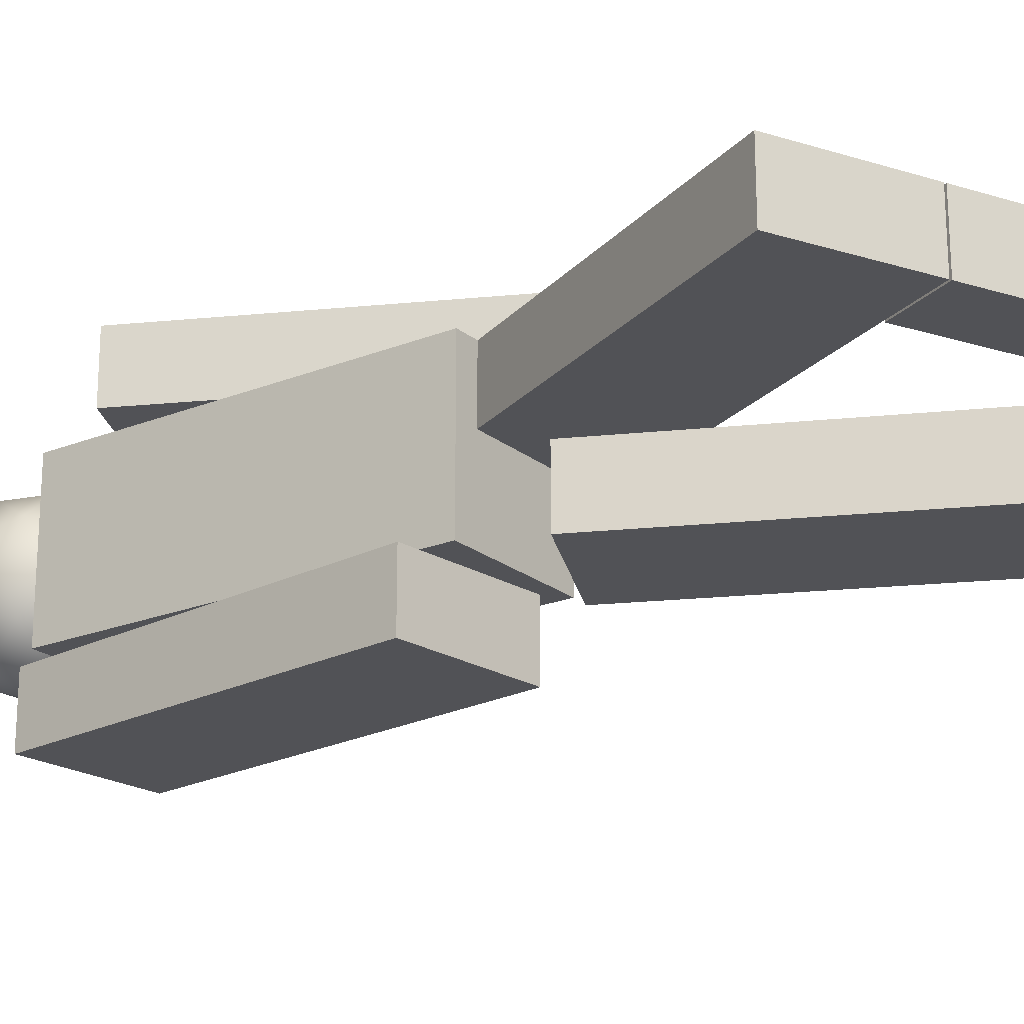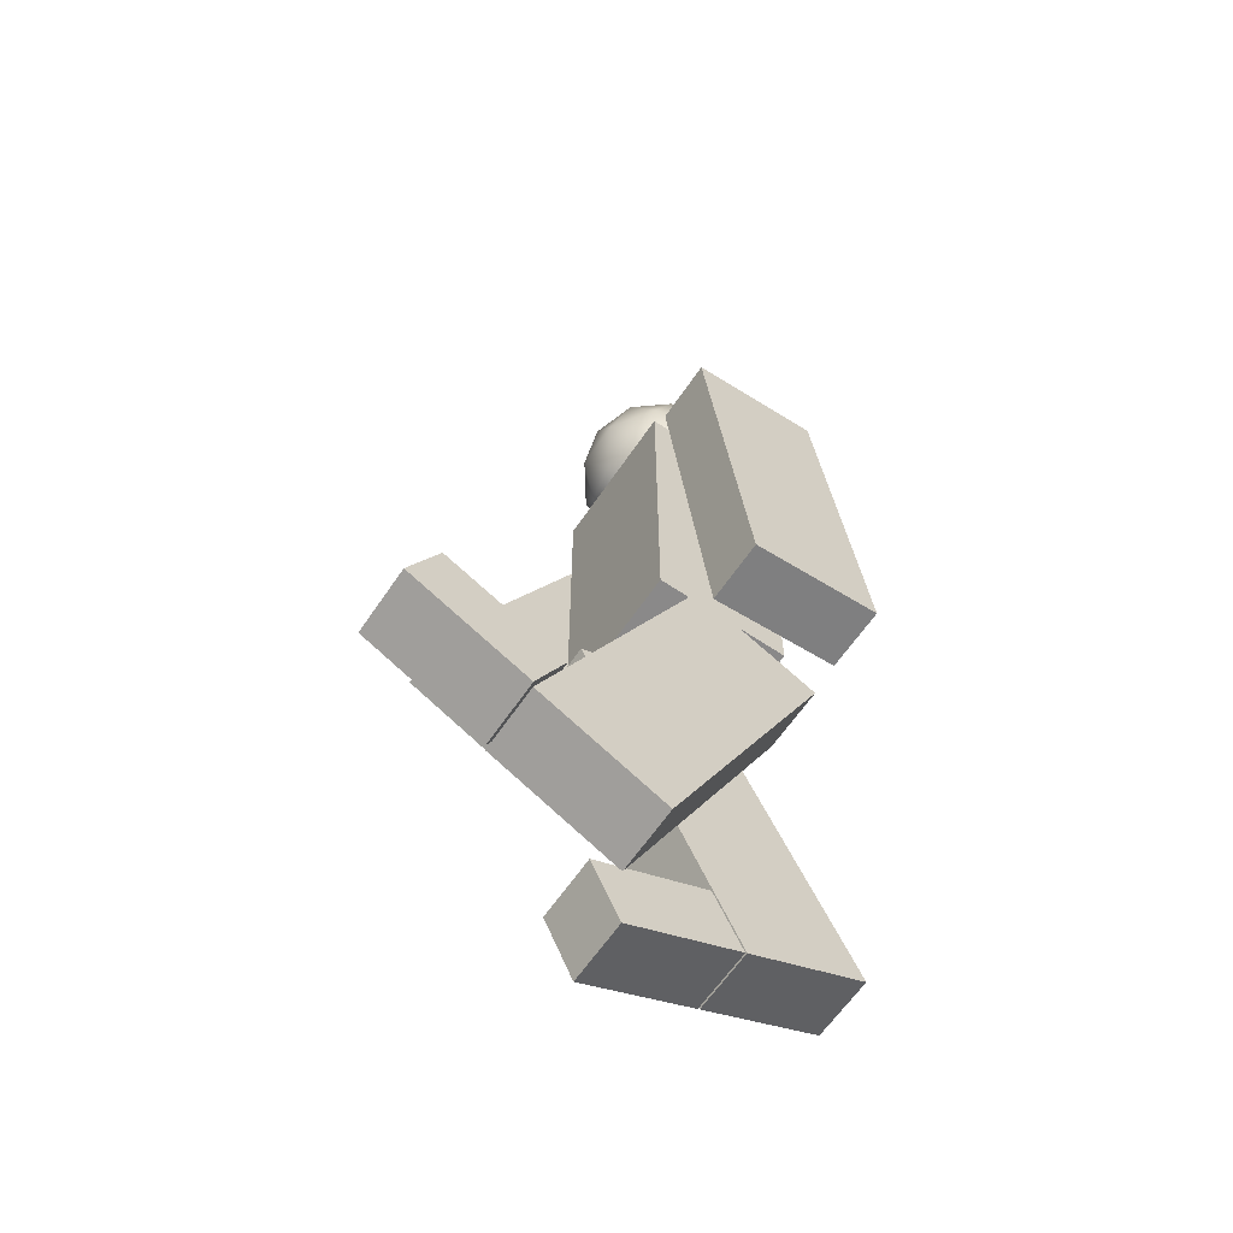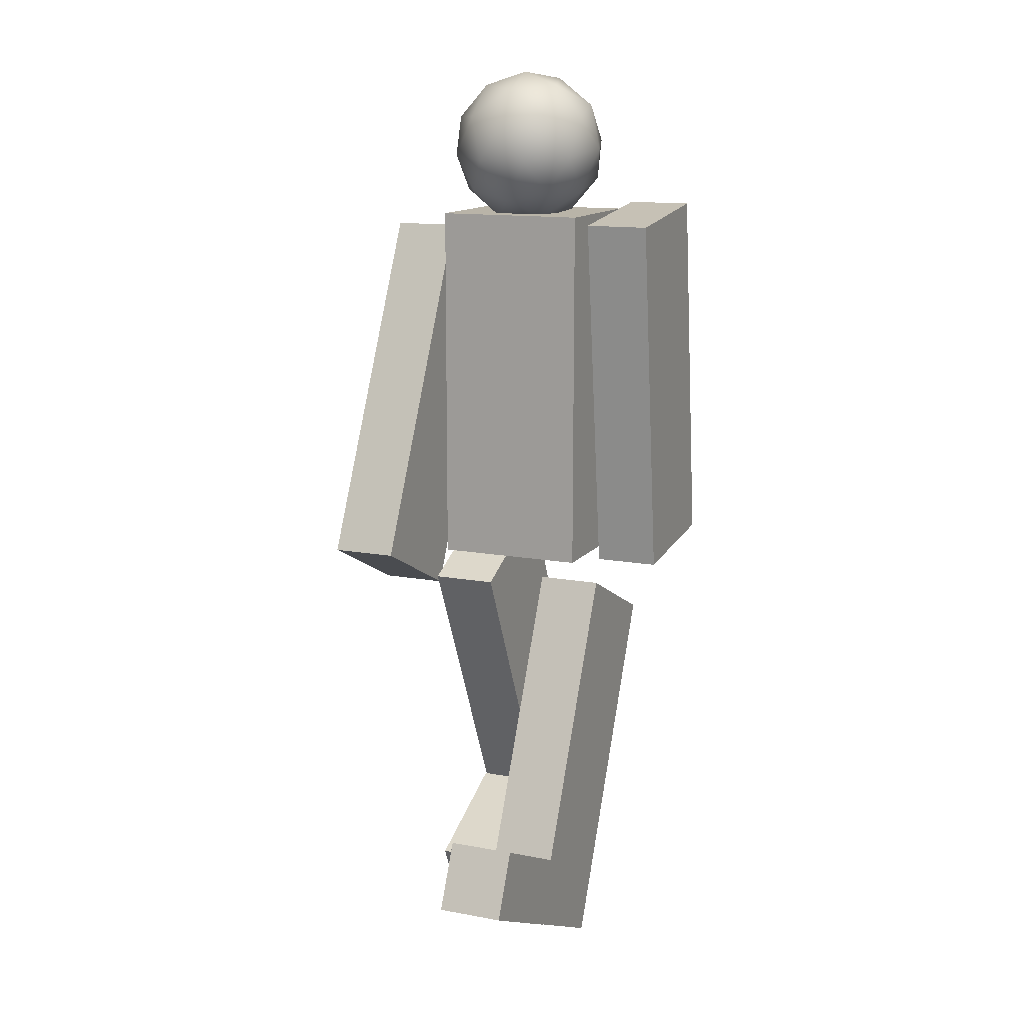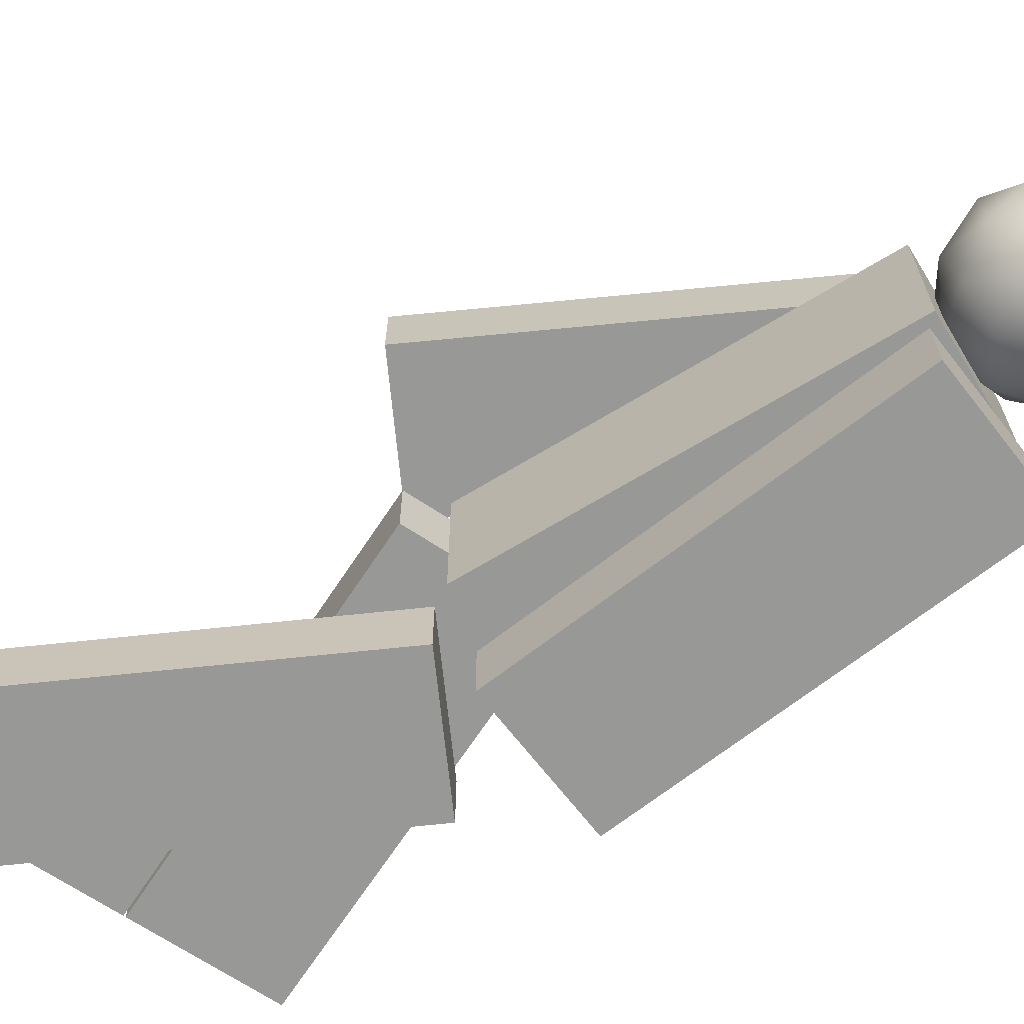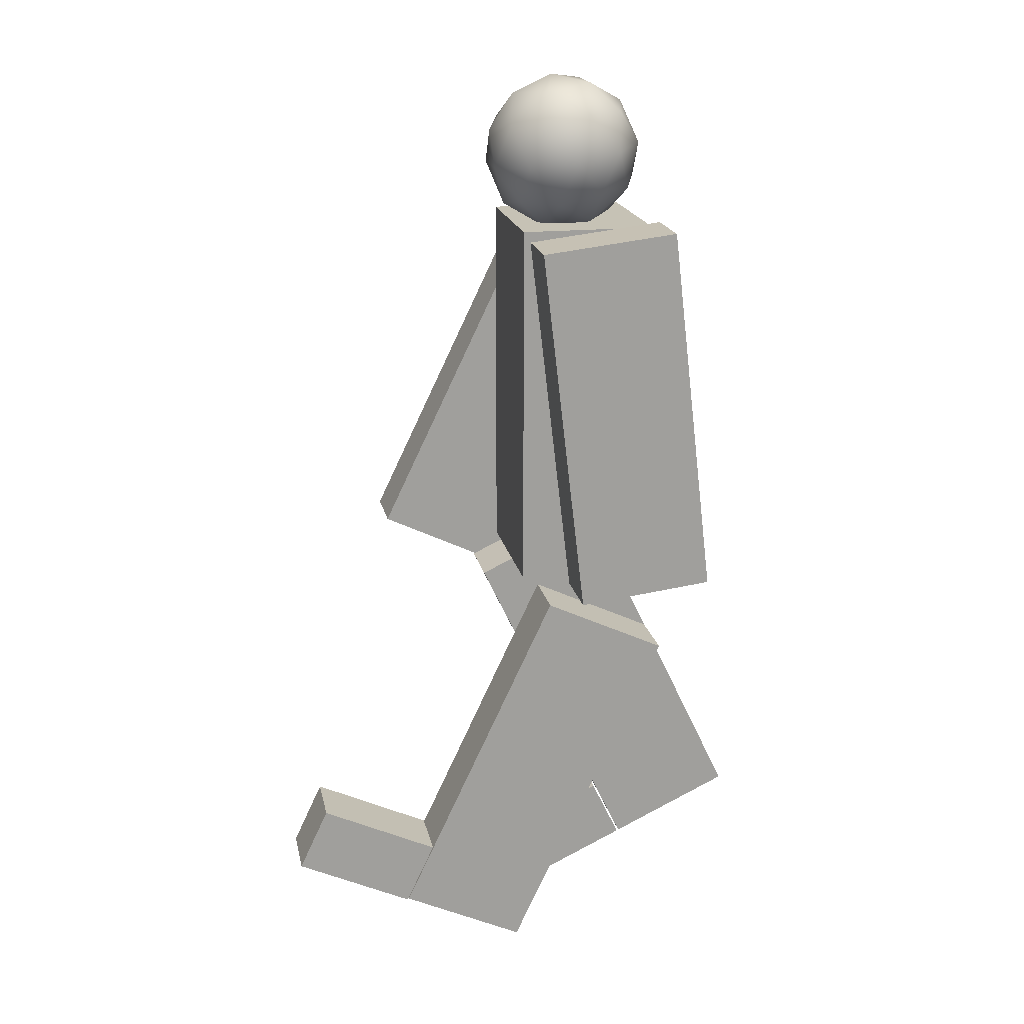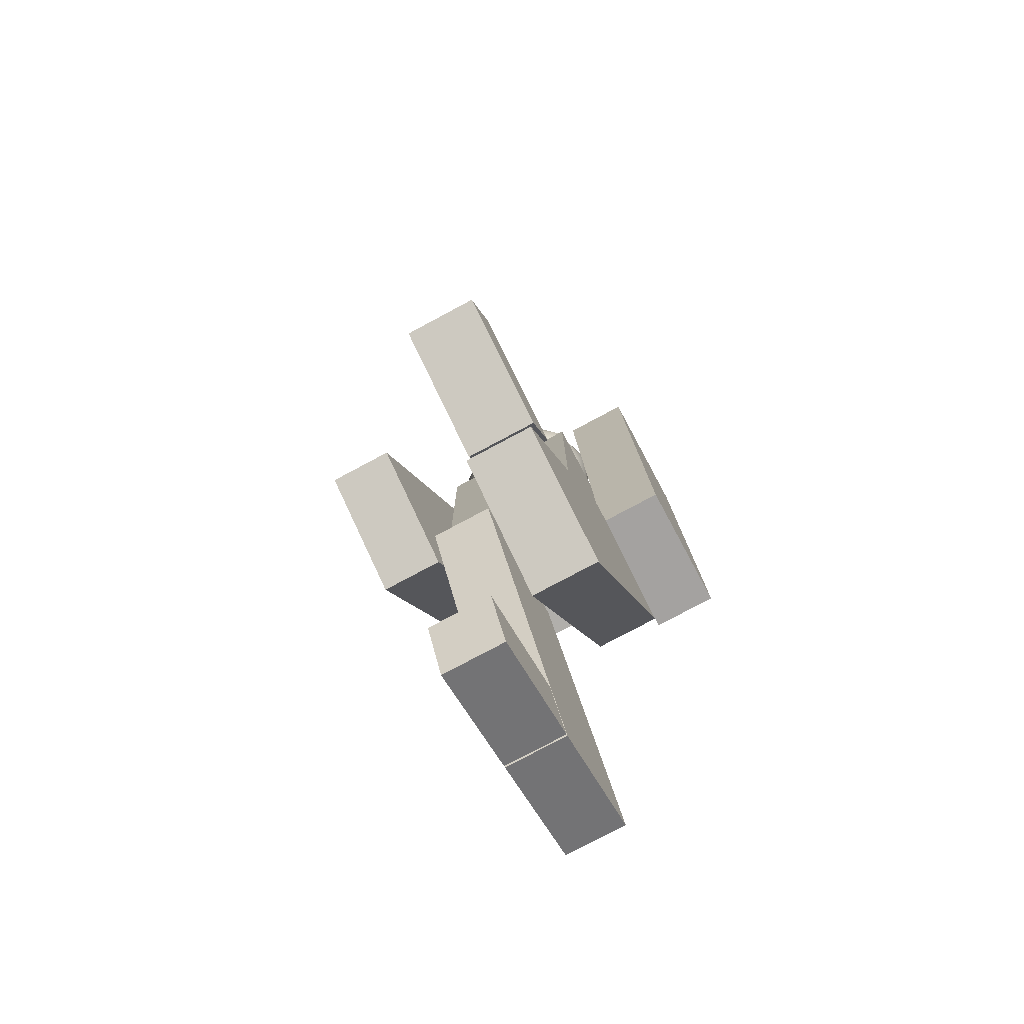
<metadata>
{"format":"obj","ext":"obj","renderer":"f3d","projection":"perspective","resolution":1024,"background":"white","views":[{"elev":-21.2,"azim":-54.4,"up":"+Z"},{"elev":-63.3,"azim":145.8,"up":"+Y"},{"elev":13.2,"azim":113.3,"up":"+Y"},{"elev":-68.5,"azim":121.2,"up":"+Z"},{"elev":18.9,"azim":168.6,"up":"+Y"},{"elev":-78.3,"azim":118.1,"up":"+Y"}]}
</metadata>
<code>
o Cube.007
v -0.07881 -0.1375 0.3014
v -0.07881 1.001 0.3014
v -0.07881 -0.1375 -0.1555
v -0.07881 1.001 -0.1555
v 0.3329 -0.1375 0.3014
v 0.3329 1.001 0.3014
v 0.3329 -0.1375 -0.1555
v 0.3329 1.001 -0.1555
v -0.07881 1.001 -0.02179
v -0.07881 -0.1375 -0.02179
v 0.3329 1.001 -0.02179
v 0.3329 -0.1375 -0.02179
v -0.07881 -0.1375 0.05081
v 0.3329 1.001 0.05081
v -0.07881 1.001 0.05081
v 0.3329 -0.1375 0.05081
f 9 4 3 10
f 4 8 7 3
f 14 6 5 16
f 6 2 1 5
f 10 3 7 12
f 11 8 4 9
f 13 10 12 16
f 8 11 12 7
f 2 15 13 1
f 1 13 16 5
f 6 14 15 2
f 14 11 9 15
f 15 9 10 13
f 11 14 16 12
o Cube.013
v 0.3403 -0.251 0.5228
v -0.1528 0.7748 0.5228
v 0.3403 -0.251 0.3271
v -0.1528 0.7748 0.3271
v 0.7114 -0.07264 0.5228
v 0.2183 0.9532 0.5228
v 0.7114 -0.07264 0.3271
v 0.2183 0.9532 0.3271
f 18 20 19 17
f 20 24 23 19
f 24 22 21 23
f 22 18 17 21
f 17 19 23 21
f 22 24 20 18
o Cube.012
v -0.2218 -0.1066 -0.1952
v -0.08849 1.024 -0.1952
v -0.2218 -0.1066 -0.3909
v -0.08849 1.024 -0.3909
v 0.1871 -0.1548 -0.1952
v 0.3204 0.9755 -0.1952
v 0.1871 -0.1548 -0.3909
v 0.3204 0.9755 -0.3909
f 26 28 27 25
f 28 32 31 27
f 32 30 29 31
f 30 26 25 29
f 25 27 31 29
f 30 32 28 26
o Cube.010
v -0.446 -1.064 0.3014
v 0.04206 -0.03559 0.3014
v -0.446 -1.064 0.1057
v 0.04206 -0.03559 0.1057
v -0.07403 -1.24 0.3014
v 0.414 -0.2121 0.3014
v -0.07403 -1.24 0.1057
v 0.414 -0.2121 0.1057
f 34 36 35 33
f 36 40 39 35
f 40 38 37 39
f 38 34 33 37
f 33 35 39 37
f 38 40 36 34
o Cube.011
v -0.06858 -1.243 0.3014
v 0.02059 -1.055 0.3014
v -0.06858 -1.243 0.1057
v 0.02059 -1.055 0.1057
v 0.2846 -1.411 0.3014
v 0.3737 -1.223 0.3014
v 0.2846 -1.411 0.1057
v 0.3737 -1.223 0.1057
f 42 44 43 41
f 44 48 47 43
f 48 46 45 47
f 46 42 41 45
f 41 43 47 45
f 46 48 44 42
o Cube.008
v 0.3653 -1.425 -0.01596
v -0.1184 -0.3947 -0.01596
v 0.3653 -1.425 -0.2117
v -0.1184 -0.3947 -0.2117
v 0.738 -1.25 -0.01596
v 0.2543 -0.2198 -0.01596
v 0.738 -1.25 -0.2117
v 0.2543 -0.2198 -0.2117
f 50 52 51 49
f 52 56 55 51
f 56 54 53 55
f 54 50 49 53
f 49 51 55 53
f 54 56 52 50
o Cube.009
v 0.7435 -1.247 -0.0262
v 0.6551 -1.059 -0.0262
v 0.7435 -1.247 -0.2219
v 0.6551 -1.059 -0.2219
v 1.097 -1.081 -0.0262
v 1.009 -0.8931 -0.0262
v 1.097 -1.081 -0.2219
v 1.009 -0.8931 -0.2219
f 58 60 59 57
f 60 64 63 59
f 64 62 61 63
f 62 58 57 61
f 57 59 63 61
f 62 64 60 58
o Icosphere.001
v 0.1286 0.9677 0.07259
v 0.3239 1.076 0.2016
v 0.08106 1.112 0.2813
v -0.069 1.133 0.07259
v 0.08106 1.112 -0.1361
v 0.3239 1.076 -0.05639
v 0.2469 1.309 0.2813
v 0.004083 1.345 0.2016
v 0.004083 1.345 -0.05639
v 0.2469 1.309 -0.1361
v 0.3969 1.287 0.07259
v 0.1993 1.453 0.07259
v 0.09447 1.01 0.1953
v 0.2372 0.9889 0.1484
v 0.2092 1.074 0.2711
v 0.3519 1.053 0.07259
v 0.2372 0.9889 -0.003222
v 0.006266 1.023 0.07259
v -0.0217 1.107 0.1953
v 0.09447 1.01 -0.05008
v -0.0217 1.107 -0.05008
v 0.2092 1.074 -0.1259
v 0.3949 1.177 0.1484
v 0.3949 1.177 -0.003222
v 0.164 1.21 0.3179
v 0.3067 1.19 0.2711
v -0.06694 1.244 0.1484
v 0.02126 1.231 0.2711
v 0.02126 1.231 -0.1259
v -0.06694 1.244 -0.003222
v 0.3067 1.19 -0.1259
v 0.164 1.21 -0.1728
v 0.3496 1.314 0.1953
v 0.1187 1.347 0.2711
v -0.02399 1.368 0.07259
v 0.1187 1.347 -0.1259
v 0.3496 1.314 -0.05008
v 0.2335 1.411 0.1953
v 0.3217 1.398 0.07259
v 0.09076 1.432 0.1484
v 0.09076 1.432 -0.003222
v 0.2335 1.411 -0.05008
f 65 78 77
f 66 78 80
f 65 77 82
f 65 82 84
f 65 84 81
f 66 80 87
f 67 79 89
f 68 83 91
f 69 85 93
f 70 86 95
f 66 87 90
f 67 89 92
f 68 91 94
f 69 93 96
f 70 95 88
f 71 97 102
f 72 98 104
f 73 99 105
f 74 100 106
f 75 101 103
f 103 106 76
f 103 101 106
f 101 74 106
f 106 105 76
f 106 100 105
f 100 73 105
f 105 104 76
f 105 99 104
f 99 72 104
f 104 102 76
f 104 98 102
f 98 71 102
f 102 103 76
f 102 97 103
f 97 75 103
f 88 101 75
f 88 95 101
f 95 74 101
f 96 100 74
f 96 93 100
f 93 73 100
f 94 99 73
f 94 91 99
f 91 72 99
f 92 98 72
f 92 89 98
f 89 71 98
f 90 97 71
f 90 87 97
f 87 75 97
f 95 96 74
f 95 86 96
f 86 69 96
f 93 94 73
f 93 85 94
f 85 68 94
f 91 92 72
f 91 83 92
f 83 67 92
f 89 90 71
f 89 79 90
f 79 66 90
f 87 88 75
f 87 80 88
f 80 70 88
f 81 86 70
f 81 84 86
f 84 69 86
f 84 85 69
f 84 82 85
f 82 68 85
f 82 83 68
f 82 77 83
f 77 67 83
f 80 81 70
f 80 78 81
f 78 65 81
f 77 79 67
f 77 78 79
f 78 66 79

</code>
